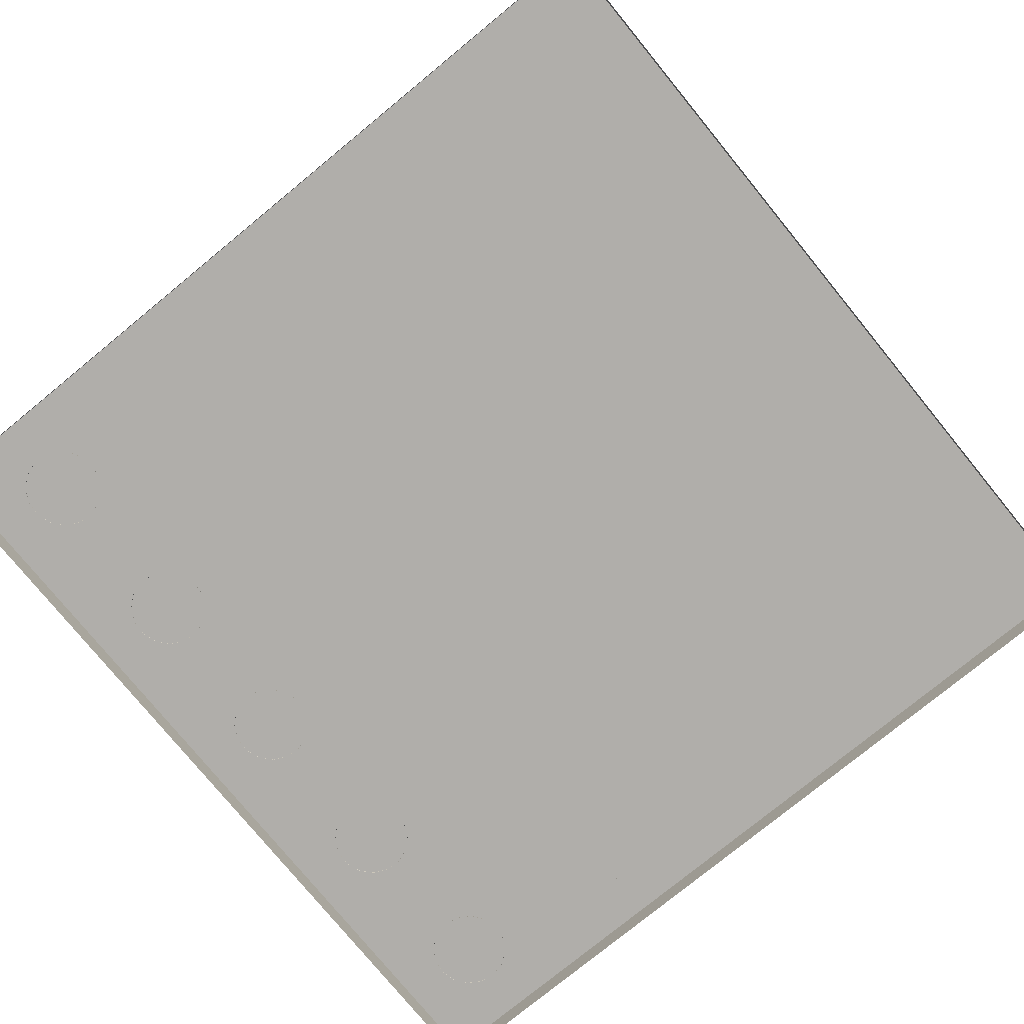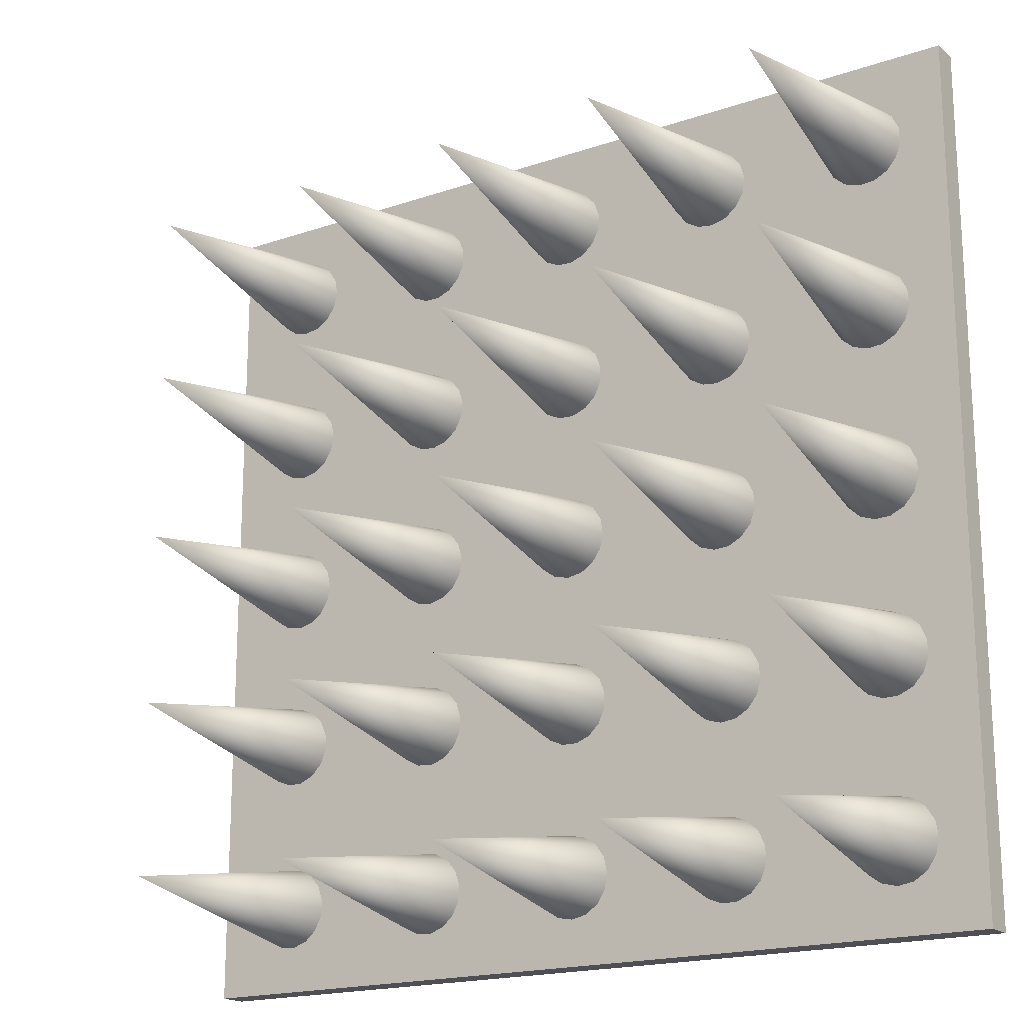
<metadata>
{"format":"obj","ext":"obj","renderer":"f3d","projection":"perspective","resolution":1024,"background":"white","views":[{"elev":-77.8,"azim":39.3,"up":"+Y"},{"elev":-18.4,"azim":-146.6,"up":"+Z"}]}
</metadata>
<code>
g default
v -1.231 -0.1148 1.231
v -1.231 -0.1148 -1.231
v 1.231 -0.1148 1.231
v 1.231 -0.1148 -1.231
v -1.231 -0.0327 1.231
v -1.231 -0.0327 -1.231
v 1.231 -0.0327 1.231
v 1.231 -0.0327 -1.231
v -1.085 -0.0338 0.9256
v -0.9846 0.6433 0.9846
v -1.1 -0.0338 0.9685
v -1.097 -0.0338 1.014
v -1.077 -0.0338 1.055
v -1.044 -0.0338 1.085
v -1.001 -0.0338 1.1
v -0.9552 -0.0338 1.097
v -0.9143 -0.0338 1.077
v -0.8841 -0.0338 1.044
v -0.8692 -0.0338 1.001
v -0.8718 -0.0338 0.9552
v -0.8916 -0.0338 0.9143
v -0.9256 -0.0338 0.8841
v -0.9685 -0.0338 0.8692
v -1.014 -0.0338 0.8718
v -1.055 -0.0338 0.8916
v -1.077 -0.0338 0.5638
v -1.042 -0.0338 0.5935
v -1.097 -0.0338 0.5232
v -0.9846 0.6433 0.4923
v -0.999 -0.0338 0.6079
v -0.9537 -0.0338 0.6046
v -0.913 -0.0338 0.5842
v -0.8833 -0.0338 0.5499
v -0.869 -0.0338 0.5067
v -0.8722 -0.0338 0.4614
v -0.8926 -0.0338 0.4208
v -0.927 -0.0338 0.391
v -0.9701 -0.0338 0.3767
v -1.015 -0.0338 0.38
v -1.056 -0.0338 0.4003
v -1.086 -0.0338 0.4347
v -1.1 -0.0338 0.4778
v -1.045 -0.0338 0.09971
v -1.002 -0.0338 0.1152
v -1.078 -0.0338 0.06908
v -0.9846 0.6433 -0
v -0.9566 -0.0338 0.1131
v -0.9155 -0.0338 0.09379
v -0.8848 -0.0338 0.06021
v -0.8694 -0.0338 0.01747
v -0.8715 -0.0338 -0.02793
v -0.8908 -0.0338 -0.06908
v -0.9243 -0.0338 -0.09971
v -0.9671 -0.0338 -0.1152
v -1.012 -0.0338 -0.1131
v -1.054 -0.0338 -0.09379
v -1.084 -0.0338 -0.06021
v -1.1 -0.0338 -0.01747
v -1.098 -0.0338 0.02793
v -1.011 -0.0338 -0.6056
v -1.053 -0.0338 -0.5867
v -0.9661 -0.0338 -0.6073
v -0.9846 0.6433 -0.4923
v -1.084 -0.0338 -0.5534
v -1.1 -0.0338 -0.5108
v -1.098 -0.0338 -0.4654
v -1.079 -0.0338 -0.424
v -1.046 -0.0338 -0.3931
v -1.003 -0.0338 -0.3773
v -0.9576 -0.0338 -0.3789
v -0.9163 -0.0338 -0.3979
v -0.8854 -0.0338 -0.4312
v -0.8696 -0.0338 -0.4738
v -0.8712 -0.0338 -0.5192
v -0.8902 -0.0338 -0.5605
v -0.9235 -0.0338 -0.5914
v -1.101 -0.0338 -0.9887
v -1.094 -0.0338 -0.9439
v -1.091 -0.0338 -1.033
v -0.9846 0.6433 -0.9846
v -1.07 -0.0338 -0.9052
v -1.033 -0.0338 -0.8786
v -0.9887 -0.0338 -0.8682
v -0.9439 -0.0338 -0.8754
v -0.9052 -0.0338 -0.8993
v -0.8786 -0.0338 -0.9362
v -0.8682 -0.0338 -0.9804
v -0.8754 -0.0338 -1.025
v -0.8993 -0.0338 -1.064
v -0.9362 -0.0338 -1.091
v -0.9804 -0.0338 -1.101
v -1.025 -0.0338 -1.094
v -1.064 -0.0338 -1.07
v 0.9988 -0.0327 -0.869
v 0.9846 0.6444 -0.9846
v 1.042 -0.0327 -0.8832
v 1.076 -0.0327 -0.9129
v 1.097 -0.0327 -0.9535
v 1.1 -0.0327 -0.9988
v 1.086 -0.0327 -1.042
v 1.056 -0.0327 -1.076
v 1.016 -0.0327 -1.097
v 0.9703 -0.0327 -1.1
v 0.9272 -0.0327 -1.086
v 0.8927 -0.0327 -1.056
v 0.8723 -0.0327 -1.016
v 0.869 -0.0327 -0.9703
v 0.8832 -0.0327 -0.9272
v 0.9129 -0.0327 -0.8927
v 0.9535 -0.0327 -0.8723
v -0.6047 -0.0327 0.0305
v -0.4923 0.6444 -0
v -0.5845 -0.0327 0.0712
v -0.5502 -0.0327 0.1011
v -0.5071 -0.0327 0.1155
v -0.4618 -0.0327 0.1124
v -0.4211 -0.0327 0.09219
v -0.3912 -0.0327 0.05792
v -0.3767 -0.0327 0.01484
v -0.3799 -0.0327 -0.0305
v -0.4001 -0.0327 -0.0712
v -0.4344 -0.0327 -0.1011
v -0.4774 -0.0327 -0.1155
v -0.5228 -0.0327 -0.1124
v -0.5635 -0.0327 -0.09219
v -0.5933 -0.0327 -0.05792
v -0.6078 -0.0327 -0.01484
v 0.8783 -0.0327 0.54
v 0.9846 0.6444 0.4923
v 0.9047 -0.0327 0.5771
v 0.9432 -0.0327 0.6012
v 0.988 -0.0327 0.6087
v 1.032 -0.0327 0.5985
v 1.069 -0.0327 0.5722
v 1.093 -0.0327 0.5336
v 1.101 -0.0327 0.4888
v 1.091 -0.0327 0.4445
v 1.064 -0.0327 0.4075
v 1.026 -0.0327 0.3834
v 0.9811 -0.0327 0.3758
v 0.9368 -0.0327 0.386
v 0.8998 -0.0327 0.4124
v 0.8757 -0.0327 0.4509
v 0.8681 -0.0327 0.4958
v 0.05924 -0.0327 1.085
v 0 0.6444 0.9846
v 0.09311 -0.0327 1.055
v 0.1128 -0.0327 1.014
v 0.1153 -0.0327 0.9682
v 0.1003 -0.0327 0.9253
v 0.06999 -0.0327 0.8915
v 0.02903 -0.0327 0.8718
v -0.01634 -0.0327 0.8692
v -0.05924 -0.0327 0.8843
v -0.09311 -0.0327 0.9146
v -0.1128 -0.0327 0.9555
v -0.1153 -0.0327 1.001
v -0.1003 -0.0327 1.044
v -0.06999 -0.0327 1.078
v -0.02903 -0.0327 1.097
v 0.01634 -0.0327 1.1
v 0.5119 -0.0327 1.099
v 0.5544 -0.0327 1.083
v 0.4665 -0.0327 1.098
v 0.4923 0.6444 0.9846
v 0.5874 -0.0327 1.052
v 0.6059 -0.0327 1.01
v 0.6071 -0.0327 0.9649
v 0.5908 -0.0327 0.9225
v 0.5596 -0.0327 0.8895
v 0.518 -0.0327 0.871
v 0.4726 -0.0327 0.8698
v 0.4302 -0.0327 0.886
v 0.3972 -0.0327 0.9173
v 0.3787 -0.0327 0.9588
v 0.3775 -0.0327 1.004
v 0.3937 -0.0327 1.047
v 0.425 -0.0327 1.08
v 0.08006 -0.0327 0.0846
v 0.1063 -0.0327 0.04752
v 0.04159 -0.0327 0.1088
v -0 0.6444 -0
v 0.1164 -0.0327 0.003209
v 0.1088 -0.0327 -0.04159
v 0.0846 -0.0327 -0.08006
v 0.04752 -0.0327 -0.1063
v 0.003209 -0.0327 -0.1164
v -0.04159 -0.0327 -0.1088
v -0.08006 -0.0327 -0.0846
v -0.1063 -0.0327 -0.04752
v -0.1164 -0.0327 -0.003209
v -0.1088 -0.0327 0.04159
v -0.0846 -0.0327 0.08006
v -0.04752 -0.0327 0.1063
v -0.003209 -0.0327 0.1164
v -0.4297 -0.0327 -1.083
v -0.472 -0.0327 -1.099
v -0.3968 -0.0327 -1.051
v -0.4923 0.6444 -0.9846
v -0.5175 -0.0327 -1.098
v -0.5591 -0.0327 -1.08
v -0.5905 -0.0327 -1.047
v -0.607 -0.0327 -1.005
v -0.606 -0.0327 -0.9594
v -0.5877 -0.0327 -0.9178
v -0.5549 -0.0327 -0.8863
v -0.5125 -0.0327 -0.8699
v -0.4671 -0.0327 -0.8708
v -0.4255 -0.0327 -0.8891
v -0.3941 -0.0327 -0.9219
v -0.3776 -0.0327 -0.9643
v -0.3786 -0.0327 -1.01
v 0.8779 -0.0327 0.0467
v 0.9038 -0.0327 0.08398
v 0.8681 -0.0327 0.002312
v 0.9846 0.6444 -0
v 0.9421 -0.0327 0.1085
v 0.9869 -0.0327 0.1165
v 1.031 -0.0327 0.1067
v 1.069 -0.0327 0.08071
v 1.093 -0.0327 0.04243
v 1.101 -0.0327 -0.002312
v 1.091 -0.0327 -0.0467
v 1.065 -0.0327 -0.08398
v 1.027 -0.0327 -0.1085
v 0.9822 -0.0327 -0.1165
v 0.9379 -0.0327 -0.1067
v 0.9006 -0.0327 -0.08071
v 0.8761 -0.0327 -0.04243
v -0.5794 -0.0327 0.9073
v -0.6024 -0.0327 0.9465
v -0.5432 -0.0327 0.8798
v -0.4923 0.6444 0.9846
v -0.6086 -0.0327 0.9916
v -0.597 -0.0327 1.036
v -0.5695 -0.0327 1.072
v -0.5303 -0.0327 1.095
v -0.4853 -0.0327 1.101
v -0.4413 -0.0327 1.089
v -0.4051 -0.0327 1.062
v -0.3822 -0.0327 1.023
v -0.376 -0.0327 0.9776
v -0.3875 -0.0327 0.9336
v -0.415 -0.0327 0.8974
v -0.4543 -0.0327 0.8745
v -0.4993 -0.0327 0.8683
v 0.5813 -0.0327 0.5674
v 0.6033 -0.0327 0.5276
v 0.5458 -0.0327 0.5958
v 0.4923 0.6444 0.4923
v 0.6083 -0.0327 0.4825
v 0.5958 -0.0327 0.4388
v 0.5674 -0.0327 0.4033
v 0.5276 -0.0327 0.3813
v 0.4825 -0.0327 0.3762
v 0.4388 -0.0327 0.3888
v 0.4033 -0.0327 0.4171
v 0.3813 -0.0327 0.4569
v 0.3762 -0.0327 0.5021
v 0.3888 -0.0327 0.5458
v 0.4171 -0.0327 0.5813
v 0.4569 -0.0327 0.6033
v 0.5021 -0.0327 0.6083
v -0.1165 -0.0327 -0.9822
v -0.1067 -0.0327 -0.9378
v -0.1085 -0.0327 -1.027
v 0 0.6444 -0.9846
v -0.08068 -0.0327 -0.9005
v -0.04238 -0.0327 -0.8761
v 0.002366 -0.0327 -0.8681
v 0.04675 -0.0327 -0.8779
v 0.08402 -0.0327 -0.9039
v 0.1085 -0.0327 -0.9422
v 0.1165 -0.0327 -0.9869
v 0.1067 -0.0327 -1.031
v 0.08068 -0.0327 -1.069
v 0.04238 -0.0327 -1.093
v -0.002366 -0.0327 -1.101
v -0.04675 -0.0327 -1.091
v -0.08402 -0.0327 -1.065
v 0.524 -0.0327 -0.6044
v 0.4787 -0.0327 -0.608
v 0.5644 -0.0327 -0.5837
v 0.4923 0.6444 -0.4923
v 0.4354 -0.0327 -0.5939
v 0.4008 -0.0327 -0.5644
v 0.3802 -0.0327 -0.524
v 0.3766 -0.0327 -0.4787
v 0.3906 -0.0327 -0.4354
v 0.4201 -0.0327 -0.4008
v 0.4606 -0.0327 -0.3802
v 0.5059 -0.0327 -0.3766
v 0.5491 -0.0327 -0.3906
v 0.5837 -0.0327 -0.4201
v 0.6044 -0.0327 -0.4606
v 0.608 -0.0327 -0.5059
v 0.5939 -0.0327 -0.5491
v -0.6028 -0.0327 0.4554
v -0.6085 -0.0327 0.5005
v -0.5802 -0.0327 0.4159
v -0.4923 0.6444 0.4923
v -0.5965 -0.0327 0.5443
v -0.5686 -0.0327 0.5802
v -0.5292 -0.0327 0.6028
v -0.4841 -0.0327 0.6085
v -0.4402 -0.0327 0.5965
v -0.4043 -0.0327 0.5686
v -0.3818 -0.0327 0.5292
v -0.3761 -0.0327 0.4841
v -0.3881 -0.0327 0.4402
v -0.4159 -0.0327 0.4043
v -0.4554 -0.0327 0.3818
v -0.5005 -0.0327 0.3761
v -0.5443 -0.0327 0.3881
v -0.02082 -0.0327 -0.6069
v -0.0631 -0.0327 -0.5902
v 0.02462 -0.0327 -0.6061
v 0 0.6444 -0.4923
v -0.09576 -0.0327 -0.5586
v -0.1139 -0.0327 -0.5169
v -0.1146 -0.0327 -0.4715
v -0.09791 -0.0327 -0.4292
v -0.06631 -0.0327 -0.3965
v -0.02462 -0.0327 -0.3784
v 0.02082 -0.0327 -0.3777
v 0.0631 -0.0327 -0.3944
v 0.09576 -0.0327 -0.426
v 0.1139 -0.0327 -0.4677
v 0.1146 -0.0327 -0.5131
v 0.09791 -0.0327 -0.5554
v 0.06631 -0.0327 -0.588
v 0.9055 -0.0327 0.899
v 0.8788 -0.0327 0.9357
v 0.9443 -0.0327 0.8752
v 0.9846 0.6444 0.9846
v 0.8682 -0.0327 0.9799
v 0.8752 -0.0327 1.025
v 0.899 -0.0327 1.064
v 0.9357 -0.0327 1.09
v 0.9799 -0.0327 1.101
v 1.025 -0.0327 1.094
v 1.064 -0.0327 1.07
v 1.09 -0.0327 1.033
v 1.101 -0.0327 0.9892
v 1.094 -0.0327 0.9443
v 1.07 -0.0327 0.9055
v 1.033 -0.0327 0.8788
v 0.9892 -0.0327 0.8682
v 0.4147 -0.0327 0.08693
v 0.4539 -0.0327 0.11
v 0.3874 -0.0327 0.05064
v 0.4923 0.6444 -0
v 0.4989 -0.0327 0.1163
v 0.5429 -0.0327 0.1049
v 0.5792 -0.0327 0.07754
v 0.6023 -0.0327 0.03837
v 0.6086 -0.0327 -0.006637
v 0.5972 -0.0327 -0.05064
v 0.5698 -0.0327 -0.08693
v 0.5307 -0.0327 -0.11
v 0.4856 -0.0327 -0.1163
v 0.4416 -0.0327 -0.1049
v 0.4054 -0.0327 -0.07754
v 0.3823 -0.0327 -0.03837
v 0.376 -0.0327 0.006637
v -0.5957 -0.0327 -0.5459
v -0.6083 -0.0327 -0.5022
v -0.5673 -0.0327 -0.5814
v -0.4923 0.6444 -0.4923
v -0.6033 -0.0327 -0.457
v -0.5814 -0.0327 -0.4172
v -0.5459 -0.0327 -0.3889
v -0.5022 -0.0327 -0.3762
v -0.457 -0.0327 -0.3813
v -0.4172 -0.0327 -0.4032
v -0.3889 -0.0327 -0.4387
v -0.3762 -0.0327 -0.4824
v -0.3813 -0.0327 -0.5275
v -0.4032 -0.0327 -0.5673
v -0.4387 -0.0327 -0.5957
v -0.4824 -0.0327 -0.6083
v -0.5275 -0.0327 -0.6033
v -0.1151 -0.0327 0.5101
v -0.0995 -0.0327 0.5528
v -0.1132 -0.0327 0.4647
v 0 0.6444 0.4923
v -0.06876 -0.0327 0.5863
v -0.02754 -0.0327 0.6055
v 0.01787 -0.0327 0.6074
v 0.06056 -0.0327 0.5918
v 0.09402 -0.0327 0.561
v 0.1132 -0.0327 0.5198
v 0.1151 -0.0327 0.4744
v 0.0995 -0.0327 0.4317
v 0.06876 -0.0327 0.3983
v 0.02754 -0.0327 0.3791
v -0.01787 -0.0327 0.3772
v -0.06056 -0.0327 0.3928
v -0.09402 -0.0327 0.4235
v 0.5505 -0.0327 -0.8837
v 0.5847 -0.0327 -0.9137
v 0.5075 -0.0327 -0.8691
v 0.4923 0.6444 -0.9846
v 0.6048 -0.0327 -0.9544
v 0.6078 -0.0327 -0.9998
v 0.5932 -0.0327 -1.043
v 0.5632 -0.0327 -1.077
v 0.5224 -0.0327 -1.097
v 0.4771 -0.0327 -1.1
v 0.434 -0.0327 -1.085
v 0.3999 -0.0327 -1.055
v 0.3798 -0.0327 -1.015
v 0.3768 -0.0327 -0.9693
v 0.3914 -0.0327 -0.9263
v 0.4214 -0.0327 -0.8921
v 0.4621 -0.0327 -0.872
v 0.9213 -0.0327 -0.3945
v 0.9636 -0.0327 -0.3777
v 0.8887 -0.0327 -0.4261
v 0.9846 0.6444 -0.4923
v 1.009 -0.0327 -0.3784
v 1.051 -0.0327 -0.3964
v 1.082 -0.0327 -0.4291
v 1.099 -0.0327 -0.4713
v 1.098 -0.0327 -0.5167
v 1.08 -0.0327 -0.5585
v 1.048 -0.0327 -0.5901
v 1.006 -0.0327 -0.6069
v 0.9601 -0.0327 -0.6062
v 0.9184 -0.0327 -0.5881
v 0.8867 -0.0327 -0.5555
v 0.87 -0.0327 -0.5133
v 0.8707 -0.0327 -0.4678
g Pincho5
f 8 5 7
f 6 1 5
f 8 2 6
f 7 4 8
f 5 3 7
f 8 6 5
f 6 2 1
f 8 4 2
f 7 3 4
f 5 1 3
f 12 10 11
f 14 10 13
f 15 10 14
f 16 10 15
f 17 10 16
f 18 10 17
f 19 10 18
f 20 10 19
f 21 10 20
f 22 10 21
f 23 10 22
f 24 10 23
f 25 10 24
f 13 10 12
f 9 10 25
f 11 10 9
f 27 29 26
f 26 29 28
f 30 29 27
f 31 29 30
f 32 29 31
f 33 29 32
f 34 29 33
f 35 29 34
f 36 29 35
f 37 29 36
f 38 29 37
f 39 29 38
f 40 29 39
f 41 29 40
f 42 29 41
f 28 29 42
f 44 46 43
f 43 46 45
f 47 46 44
f 48 46 47
f 49 46 48
f 50 46 49
f 51 46 50
f 52 46 51
f 53 46 52
f 54 46 53
f 55 46 54
f 56 46 55
f 57 46 56
f 58 46 57
f 59 46 58
f 45 46 59
f 61 63 60
f 60 63 62
f 64 63 61
f 65 63 64
f 66 63 65
f 67 63 66
f 68 63 67
f 69 63 68
f 70 63 69
f 71 63 70
f 72 63 71
f 73 63 72
f 74 63 73
f 75 63 74
f 76 63 75
f 62 63 76
f 78 80 77
f 77 80 79
f 81 80 78
f 82 80 81
f 83 80 82
f 84 80 83
f 85 80 84
f 86 80 85
f 87 80 86
f 88 80 87
f 89 80 88
f 90 80 89
f 91 80 90
f 92 80 91
f 93 80 92
f 79 80 93
f 97 95 96
f 99 95 98
f 100 95 99
f 101 95 100
f 102 95 101
f 103 95 102
f 104 95 103
f 105 95 104
f 106 95 105
f 107 95 106
f 108 95 107
f 109 95 108
f 110 95 109
f 98 95 97
f 94 95 110
f 96 95 94
f 114 112 113
f 116 112 115
f 117 112 116
f 118 112 117
f 119 112 118
f 120 112 119
f 121 112 120
f 122 112 121
f 123 112 122
f 124 112 123
f 125 112 124
f 126 112 125
f 127 112 126
f 115 112 114
f 111 112 127
f 113 112 111
f 131 129 130
f 133 129 132
f 134 129 133
f 135 129 134
f 136 129 135
f 137 129 136
f 138 129 137
f 139 129 138
f 140 129 139
f 141 129 140
f 142 129 141
f 143 129 142
f 144 129 143
f 132 129 131
f 128 129 144
f 130 129 128
f 148 146 147
f 150 146 149
f 151 146 150
f 152 146 151
f 153 146 152
f 154 146 153
f 155 146 154
f 156 146 155
f 157 146 156
f 158 146 157
f 159 146 158
f 160 146 159
f 161 146 160
f 149 146 148
f 145 146 161
f 147 146 145
f 163 165 162
f 162 165 164
f 166 165 163
f 167 165 166
f 168 165 167
f 169 165 168
f 170 165 169
f 171 165 170
f 172 165 171
f 173 165 172
f 174 165 173
f 175 165 174
f 176 165 175
f 177 165 176
f 178 165 177
f 164 165 178
f 180 182 179
f 179 182 181
f 183 182 180
f 184 182 183
f 185 182 184
f 186 182 185
f 187 182 186
f 188 182 187
f 189 182 188
f 190 182 189
f 191 182 190
f 192 182 191
f 193 182 192
f 194 182 193
f 195 182 194
f 181 182 195
f 197 199 196
f 196 199 198
f 200 199 197
f 201 199 200
f 202 199 201
f 203 199 202
f 204 199 203
f 205 199 204
f 206 199 205
f 207 199 206
f 208 199 207
f 209 199 208
f 210 199 209
f 211 199 210
f 212 199 211
f 198 199 212
f 214 216 213
f 213 216 215
f 217 216 214
f 218 216 217
f 219 216 218
f 220 216 219
f 221 216 220
f 222 216 221
f 223 216 222
f 224 216 223
f 225 216 224
f 226 216 225
f 227 216 226
f 228 216 227
f 229 216 228
f 215 216 229
f 231 233 230
f 230 233 232
f 234 233 231
f 235 233 234
f 236 233 235
f 237 233 236
f 238 233 237
f 239 233 238
f 240 233 239
f 241 233 240
f 242 233 241
f 243 233 242
f 244 233 243
f 245 233 244
f 246 233 245
f 232 233 246
f 248 250 247
f 247 250 249
f 251 250 248
f 252 250 251
f 253 250 252
f 254 250 253
f 255 250 254
f 256 250 255
f 257 250 256
f 258 250 257
f 259 250 258
f 260 250 259
f 261 250 260
f 262 250 261
f 263 250 262
f 249 250 263
f 265 267 264
f 264 267 266
f 268 267 265
f 269 267 268
f 270 267 269
f 271 267 270
f 272 267 271
f 273 267 272
f 274 267 273
f 275 267 274
f 276 267 275
f 277 267 276
f 278 267 277
f 279 267 278
f 280 267 279
f 266 267 280
f 282 284 281
f 281 284 283
f 285 284 282
f 286 284 285
f 287 284 286
f 288 284 287
f 289 284 288
f 290 284 289
f 291 284 290
f 292 284 291
f 293 284 292
f 294 284 293
f 295 284 294
f 296 284 295
f 297 284 296
f 283 284 297
f 299 301 298
f 298 301 300
f 302 301 299
f 303 301 302
f 304 301 303
f 305 301 304
f 306 301 305
f 307 301 306
f 308 301 307
f 309 301 308
f 310 301 309
f 311 301 310
f 312 301 311
f 313 301 312
f 314 301 313
f 300 301 314
f 316 318 315
f 315 318 317
f 319 318 316
f 320 318 319
f 321 318 320
f 322 318 321
f 323 318 322
f 324 318 323
f 325 318 324
f 326 318 325
f 327 318 326
f 328 318 327
f 329 318 328
f 330 318 329
f 331 318 330
f 317 318 331
f 333 335 332
f 332 335 334
f 336 335 333
f 337 335 336
f 338 335 337
f 339 335 338
f 340 335 339
f 341 335 340
f 342 335 341
f 343 335 342
f 344 335 343
f 345 335 344
f 346 335 345
f 347 335 346
f 348 335 347
f 334 335 348
f 350 352 349
f 349 352 351
f 353 352 350
f 354 352 353
f 355 352 354
f 356 352 355
f 357 352 356
f 358 352 357
f 359 352 358
f 360 352 359
f 361 352 360
f 362 352 361
f 363 352 362
f 364 352 363
f 365 352 364
f 351 352 365
f 367 369 366
f 366 369 368
f 370 369 367
f 371 369 370
f 372 369 371
f 373 369 372
f 374 369 373
f 375 369 374
f 376 369 375
f 377 369 376
f 378 369 377
f 379 369 378
f 380 369 379
f 381 369 380
f 382 369 381
f 368 369 382
f 384 386 383
f 383 386 385
f 387 386 384
f 388 386 387
f 389 386 388
f 390 386 389
f 391 386 390
f 392 386 391
f 393 386 392
f 394 386 393
f 395 386 394
f 396 386 395
f 397 386 396
f 398 386 397
f 399 386 398
f 385 386 399
f 401 403 400
f 400 403 402
f 404 403 401
f 405 403 404
f 406 403 405
f 407 403 406
f 408 403 407
f 409 403 408
f 410 403 409
f 411 403 410
f 412 403 411
f 413 403 412
f 414 403 413
f 415 403 414
f 416 403 415
f 402 403 416
f 418 420 417
f 417 420 419
f 421 420 418
f 422 420 421
f 423 420 422
f 424 420 423
f 425 420 424
f 426 420 425
f 427 420 426
f 428 420 427
f 429 420 428
f 430 420 429
f 431 420 430
f 432 420 431
f 433 420 432
f 419 420 433

</code>
